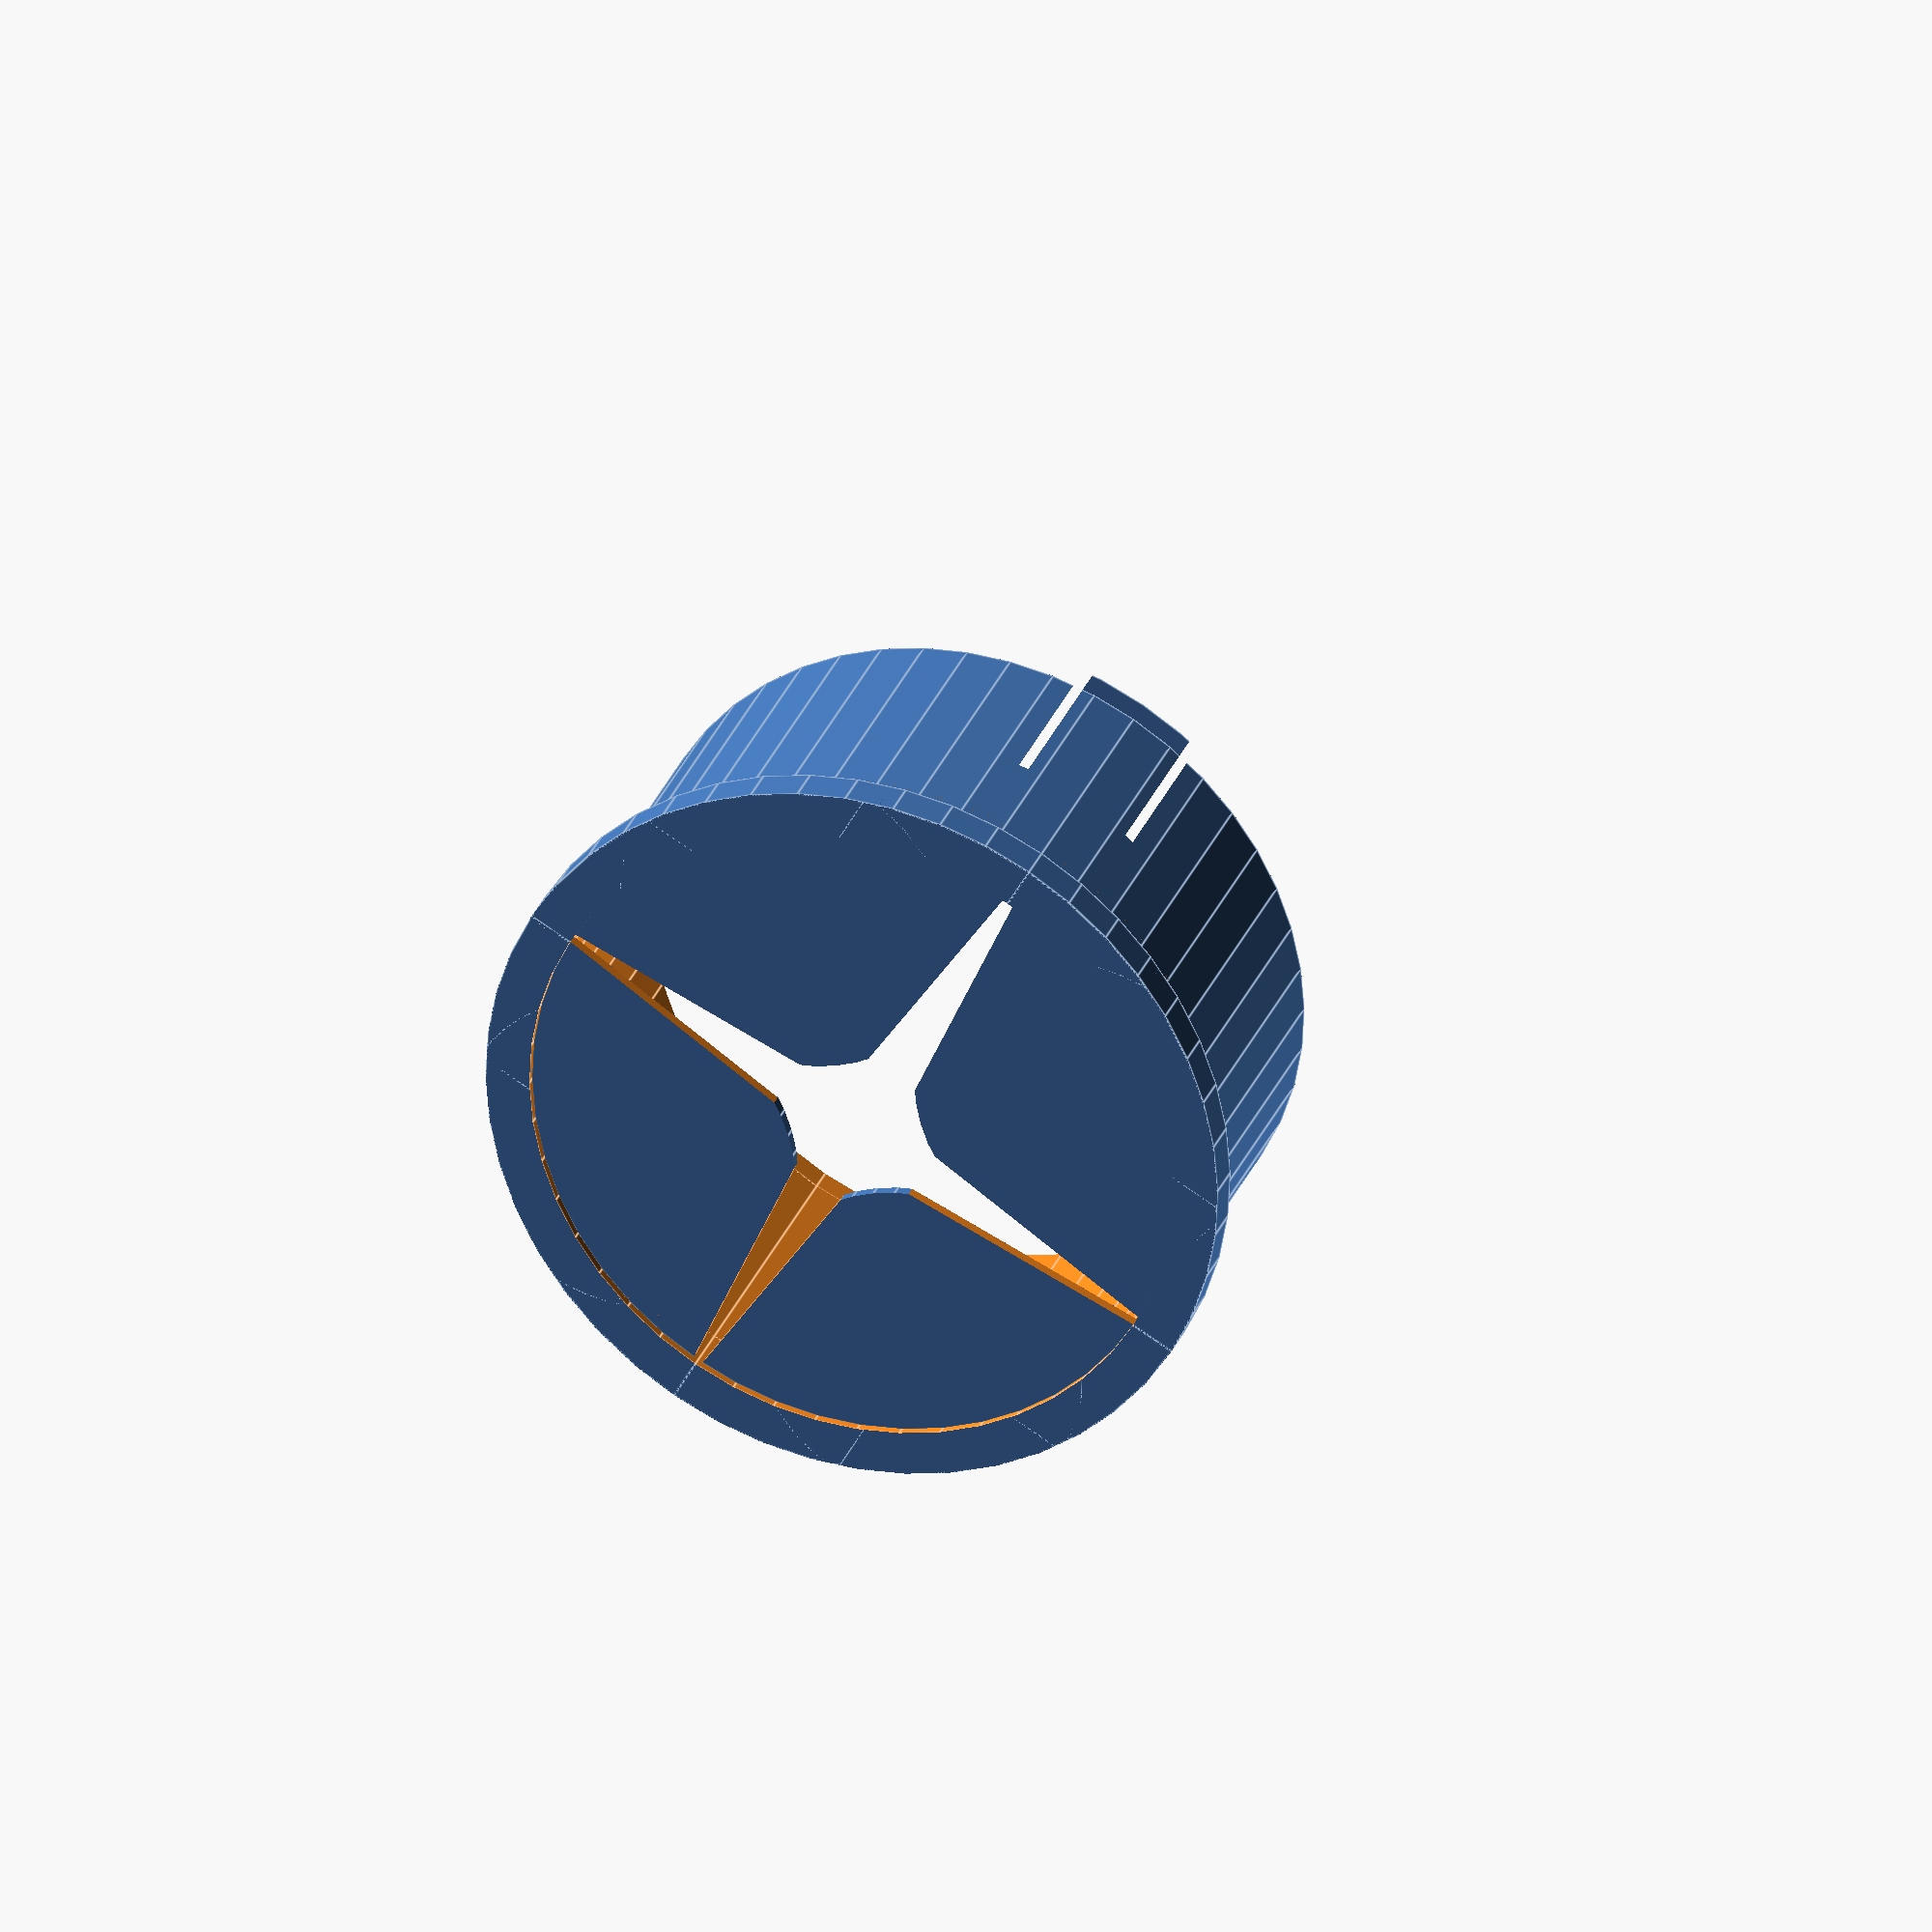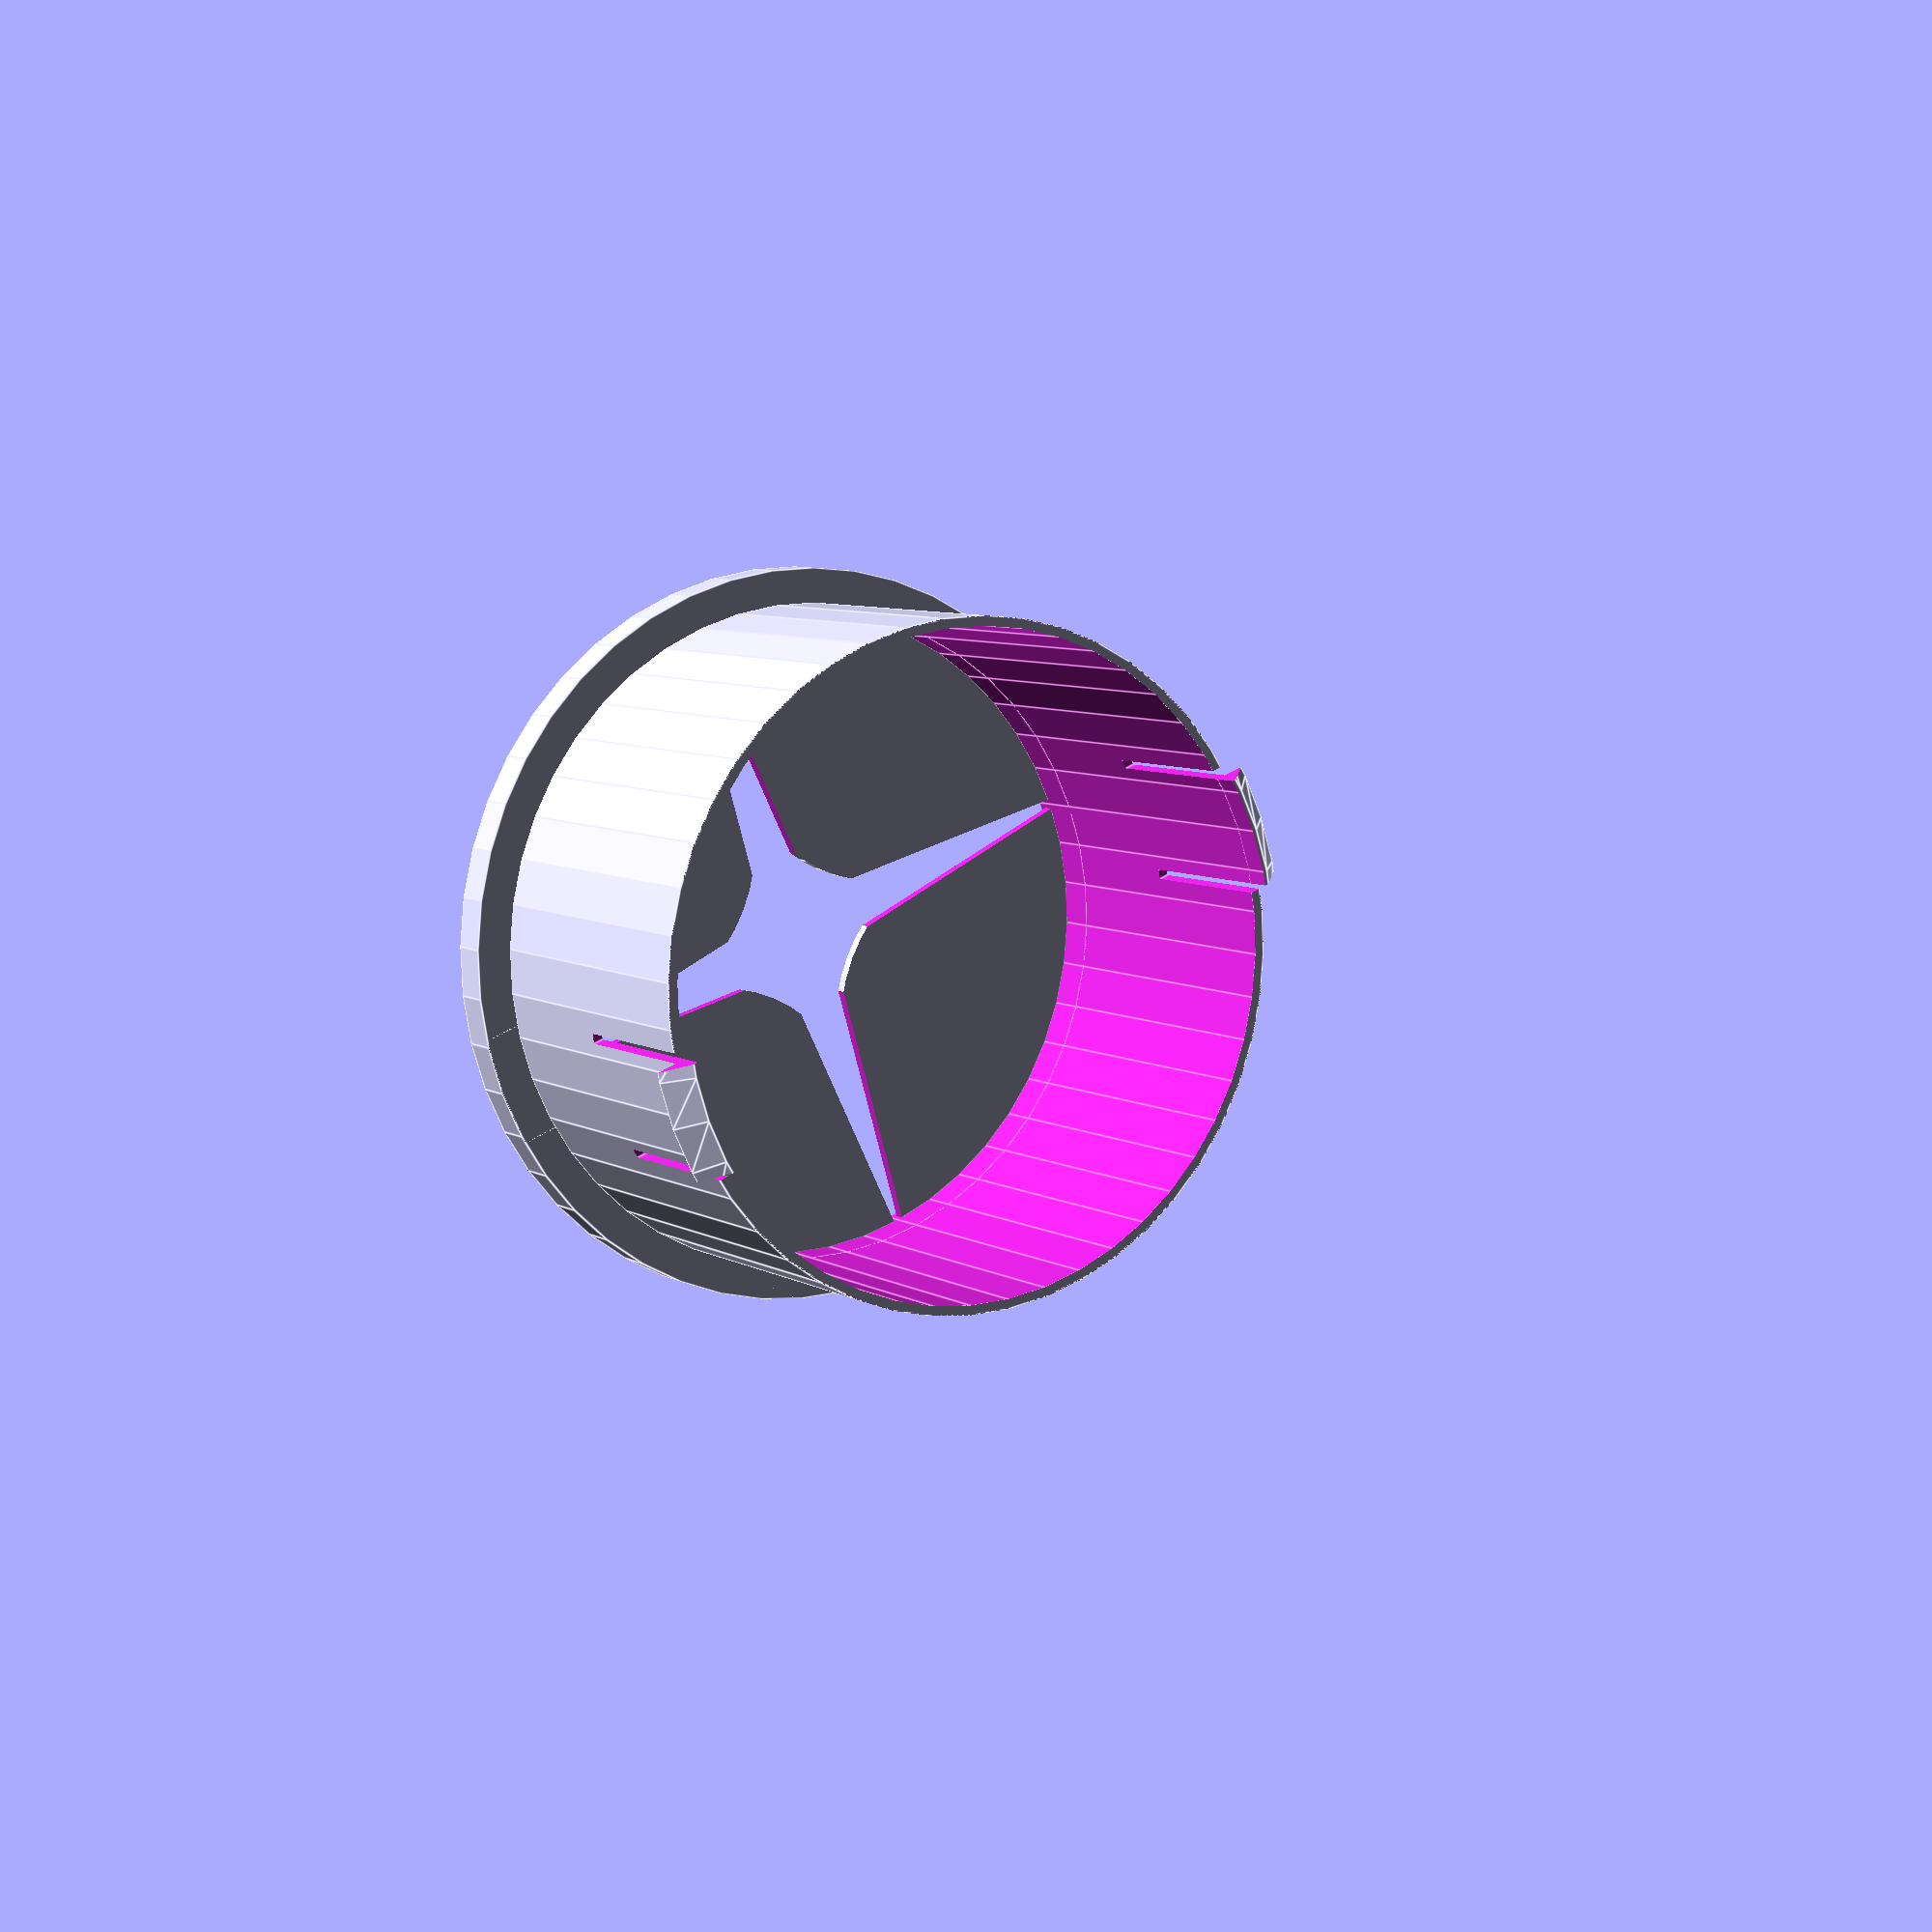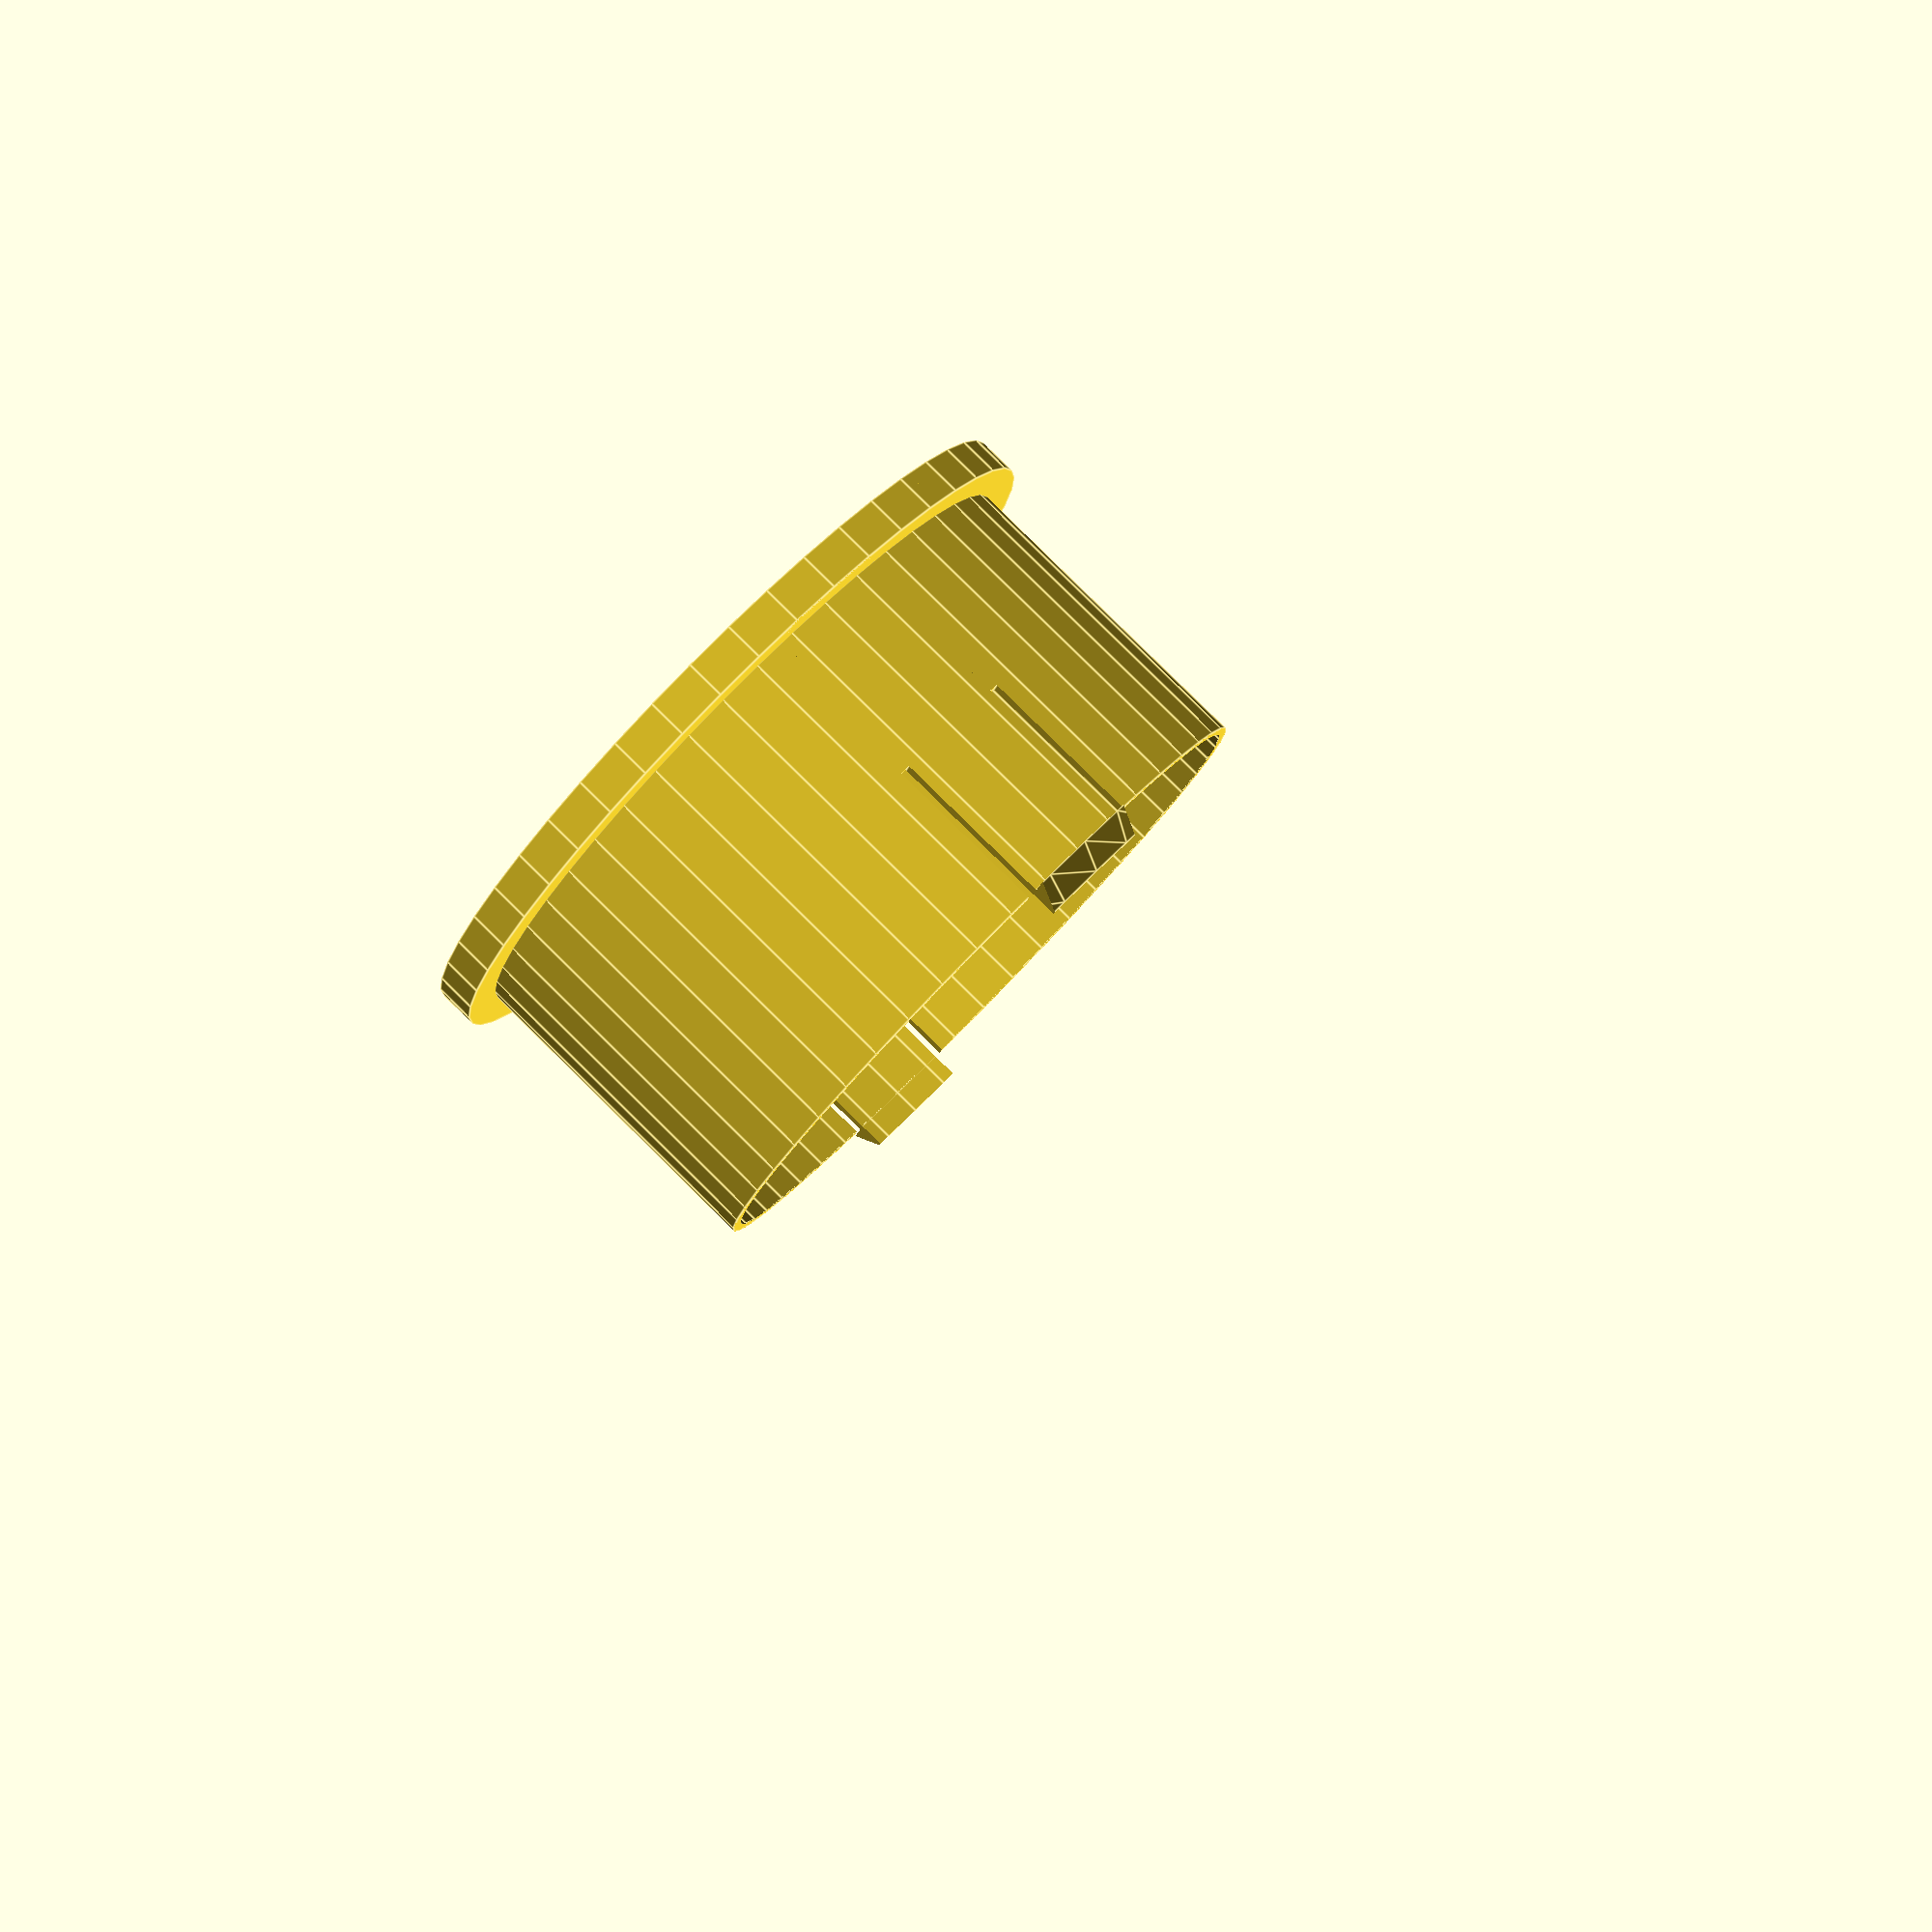
<openscad>
$fn=48;


module cyl(height, radius, thickness) {
    difference() {
        cylinder(height, r=radius);
        translate([0,0,-height*0.1]) 
            cylinder(height * 1.2, r=radius-thickness/2);
    }
}


h = 33;
r = 35;
t = 2;
c = 0.1;



module hontai() {
    translate([0, 0, t*2])
    difference() {
        union() {
            translate([0, 0, -c]) cyl(h+c*2, r-c, t);
            translate([0, 0, -t*2]) cylinder(t*2, r=r*1.1);
            intersection() {
                translate([0, 0, h+c]) 
                    difference() {
                        cylinder(t*1.3, r+t, r-t/3);
                        translate([0,0,-c]) cylinder(t*3, r=r-t/2-c);
                    }
                translate([-r/3/2, -r*2, 0]) cube([r/3, r*4, h*2]);
            }
        }
        union() {
            translate([-(r/3/2+t/2), -r*2, h*.5]) cube([t/2, r*4, h*2]);
            translate([(r/3/2), -r*2, h*.5]) cube([t/2, r*4, h*2]);
            translate([0, 0, -t*2-c]) cylinder(t*3, r=r-t/2-c);
        }
    }
}


hontai();

module leaf() {
    difference() {
        intersection() {
            translate([0, 0, t/2-c]) cylinder(t/2+c, r=r-t/2);
            union() {
                translate([r/2, r/2, 0]) cylinder(5, r=r/2);
                translate([0, r/2, 0]) cube([r, r, 5]);
                translate([r/2, 0, 0]) cube([r, r, 5]);
            }
        }
        union() {
            translate([0, r*.1, 0]) rotate([0, 0, -5]) translate([0, -r, 0]) cube([r*2, r, 10]);
            translate([r*.1, 0, 0]) rotate([0, 0, 5]) translate([-r, 0, 0]) cube([r, r*2, 10]);
        }
    }
}

rotate([0, 0, 90]) leaf();
rotate([0, 0, 180]) leaf();
rotate([0, 0, 270]) leaf();
rotate([0, 0, 0]) leaf();

</openscad>
<views>
elev=149.7 azim=151.0 roll=341.0 proj=o view=edges
elev=173.1 azim=68.8 roll=212.3 proj=p view=edges
elev=95.7 azim=201.5 roll=225.5 proj=p view=edges
</views>
